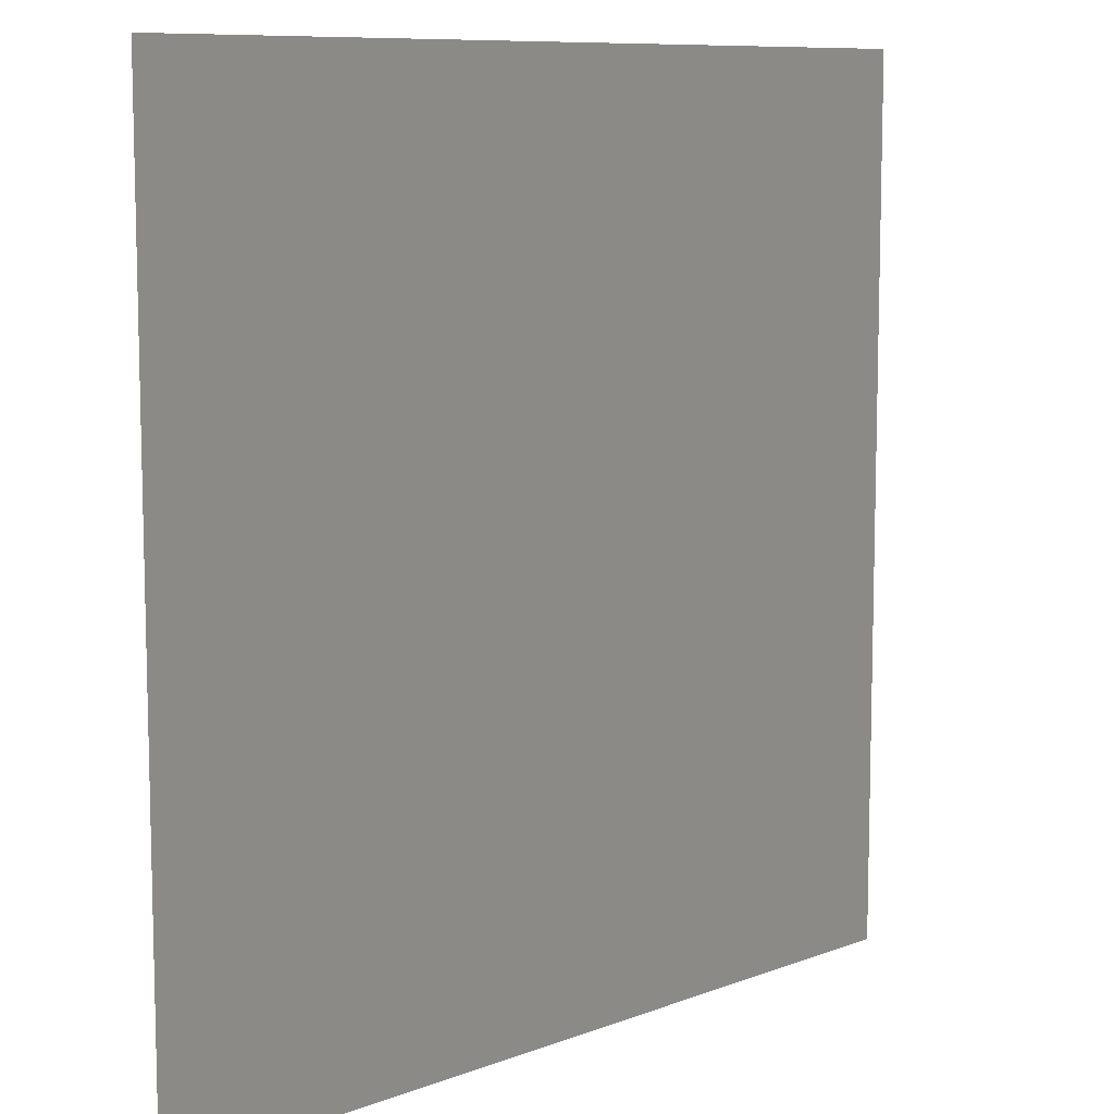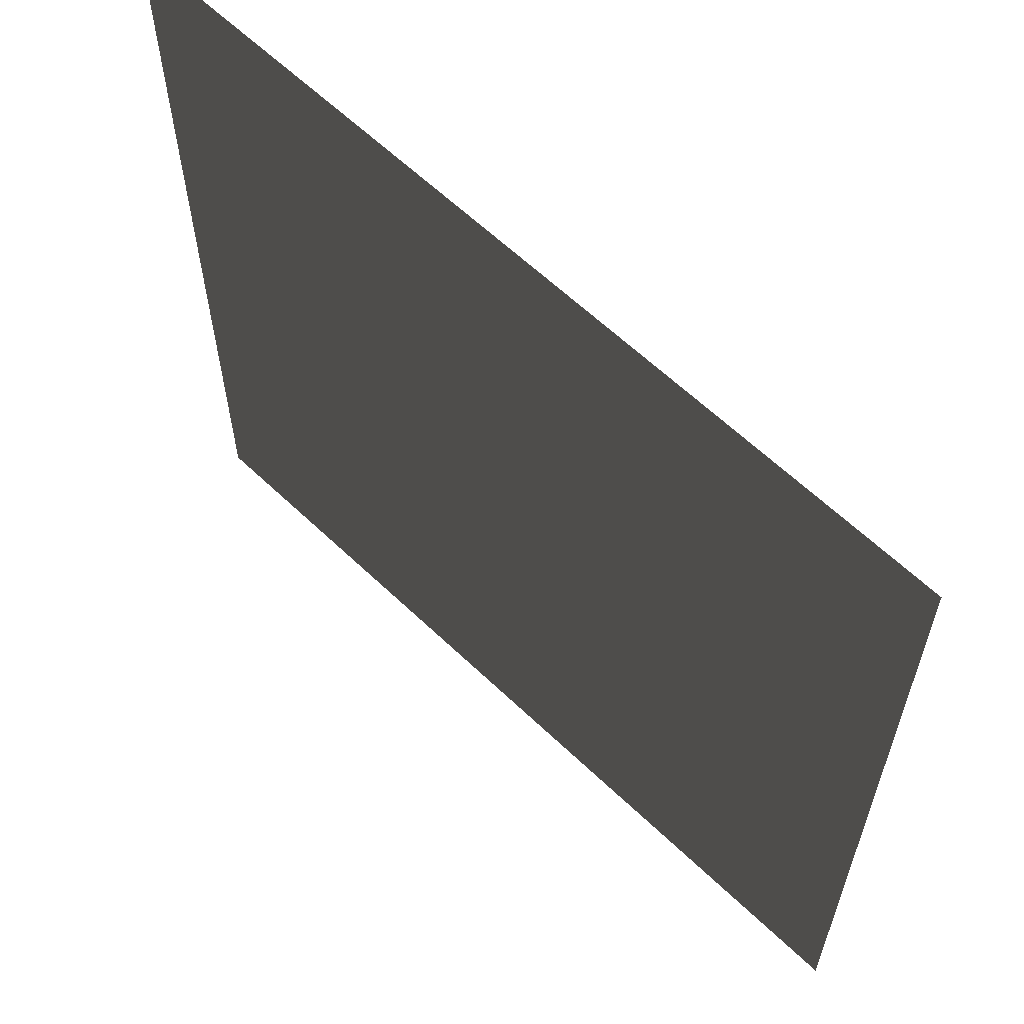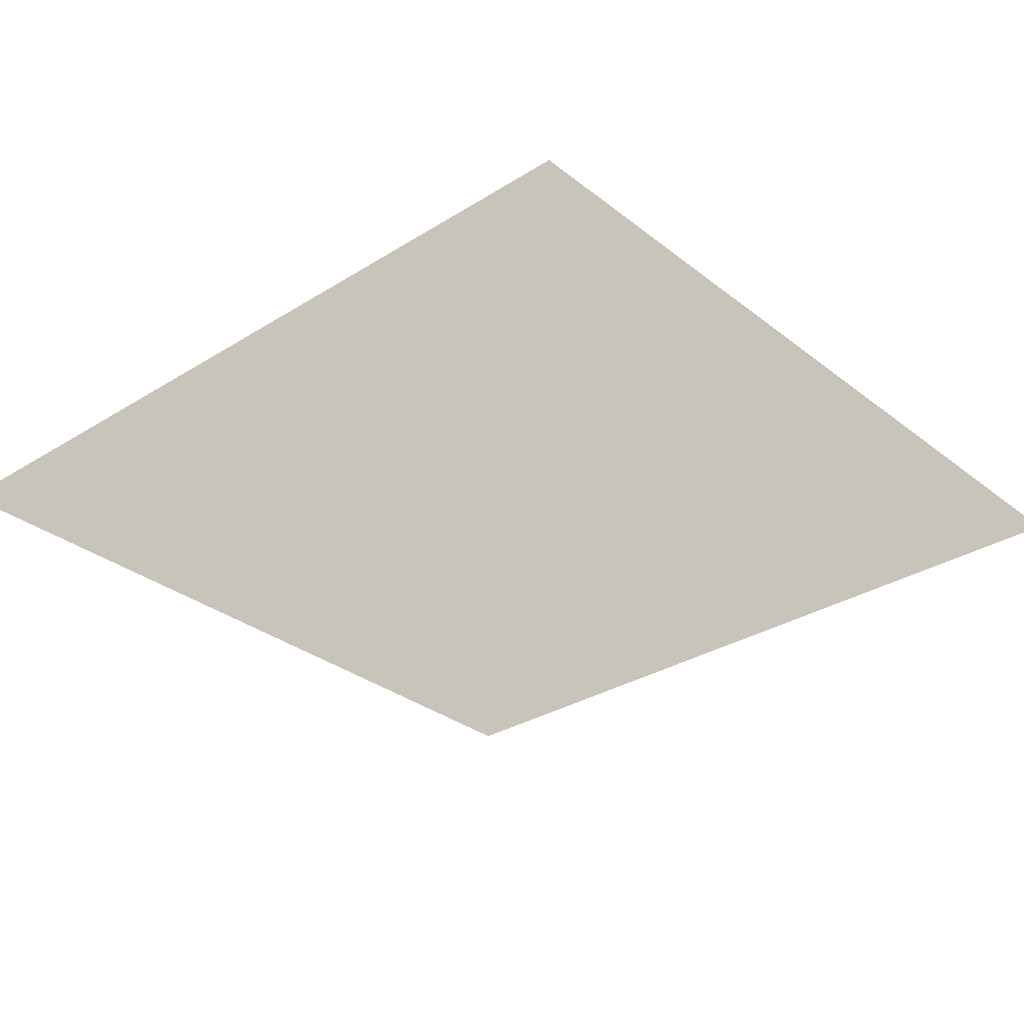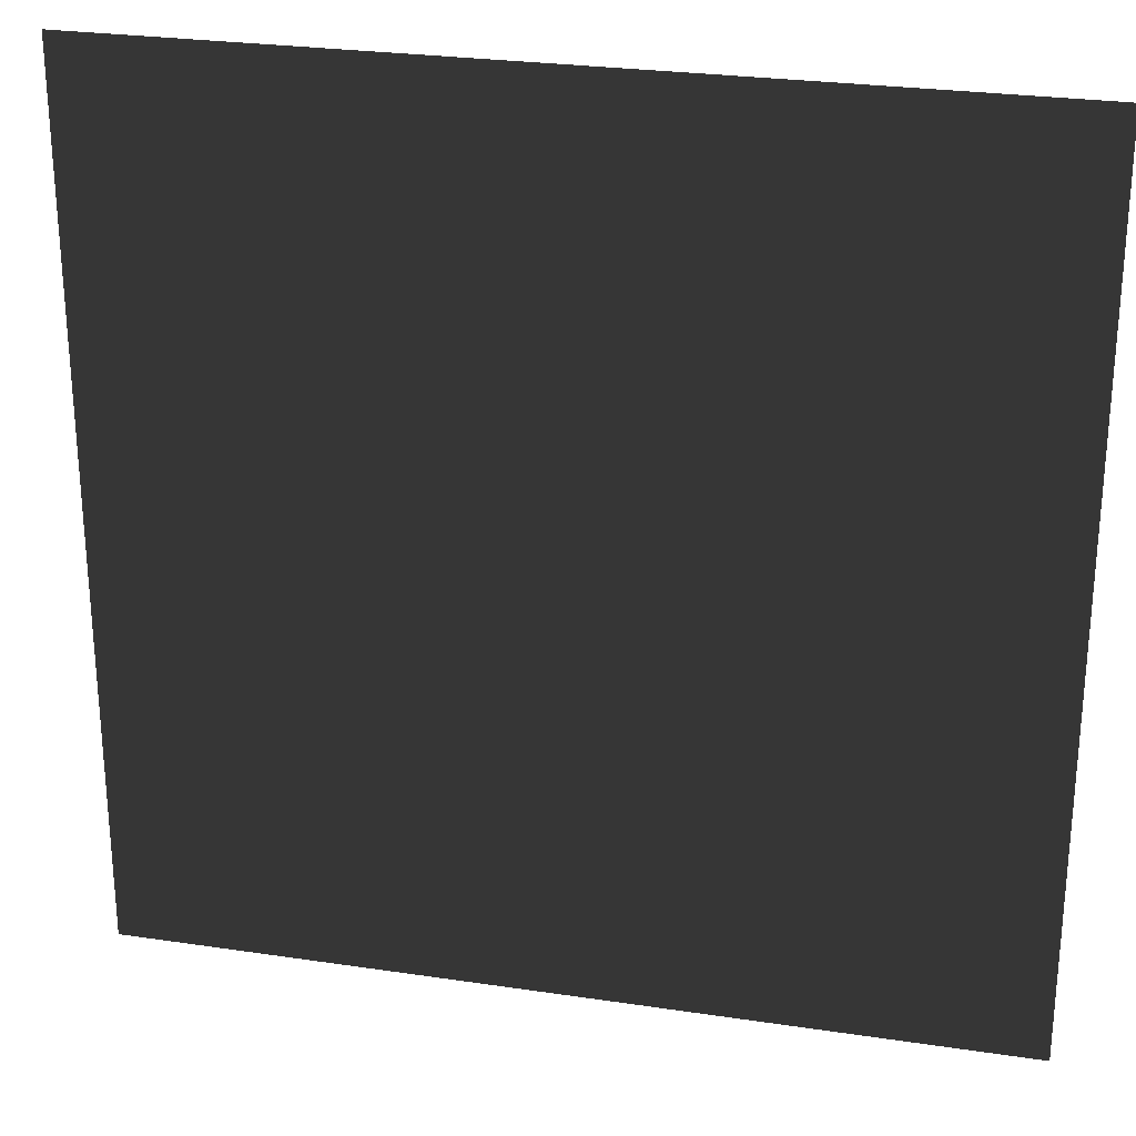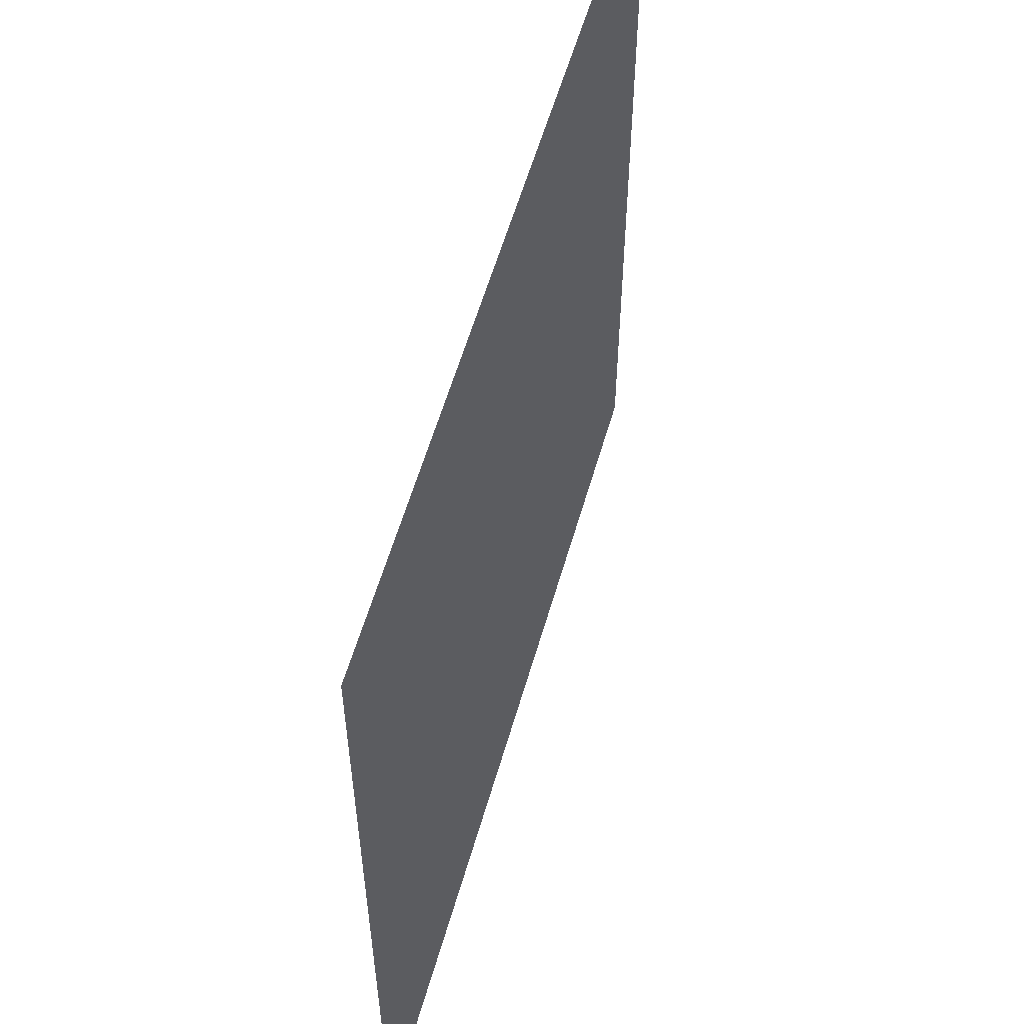
<metadata>
{"format":"obj","ext":"obj","renderer":"f3d","projection":"perspective","resolution":1024,"background":"white","views":[{"elev":9.3,"azim":135.1,"up":"+Z"},{"elev":61.9,"azim":-135.9,"up":"+Z"},{"elev":-30.9,"azim":-138.1,"up":"+Y"},{"elev":26.5,"azim":-166.8,"up":"+Z"},{"elev":57.8,"azim":-74.0,"up":"+Z"}]}
</metadata>
<code>
v -0.0001126 -3.755e-05 157.5
v 157.5 -3.755e-05 0.0001126
v -3.755e-05 -3.755e-05 2.299e-21
v 157.5 -0.0001126 157.5
g B4_BricksWall_7259_169
f 1 3 2
f 2 4 1

</code>
